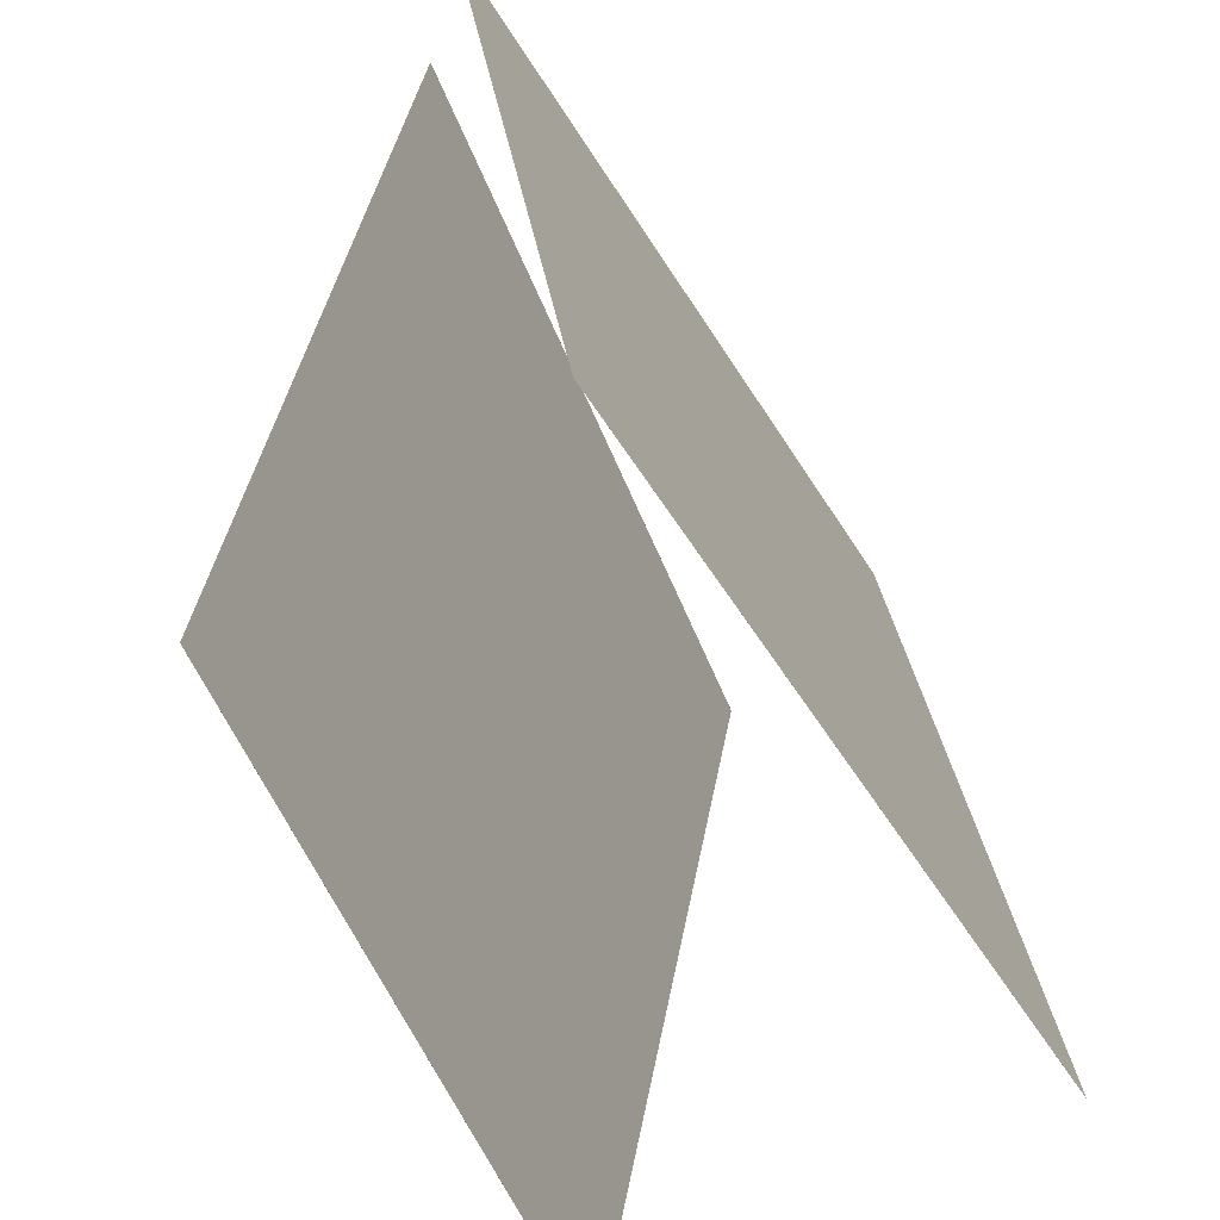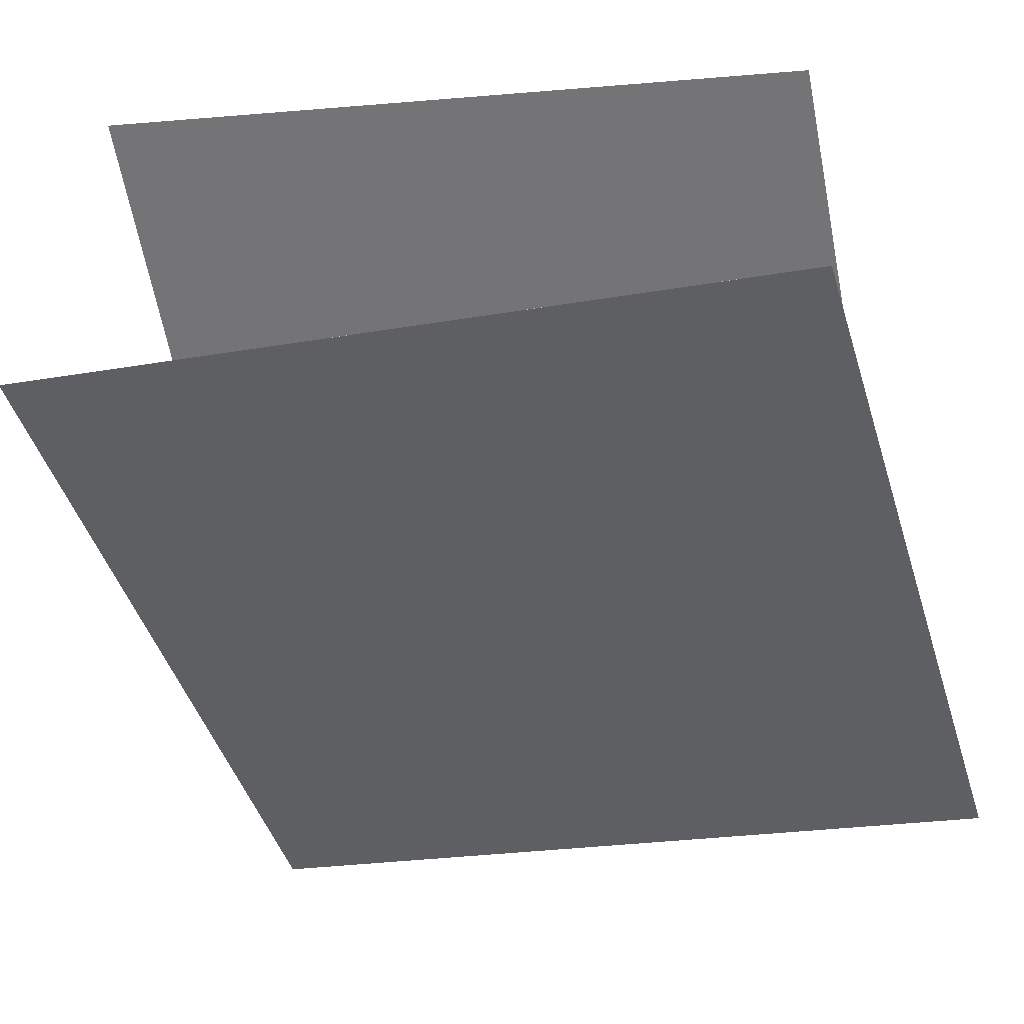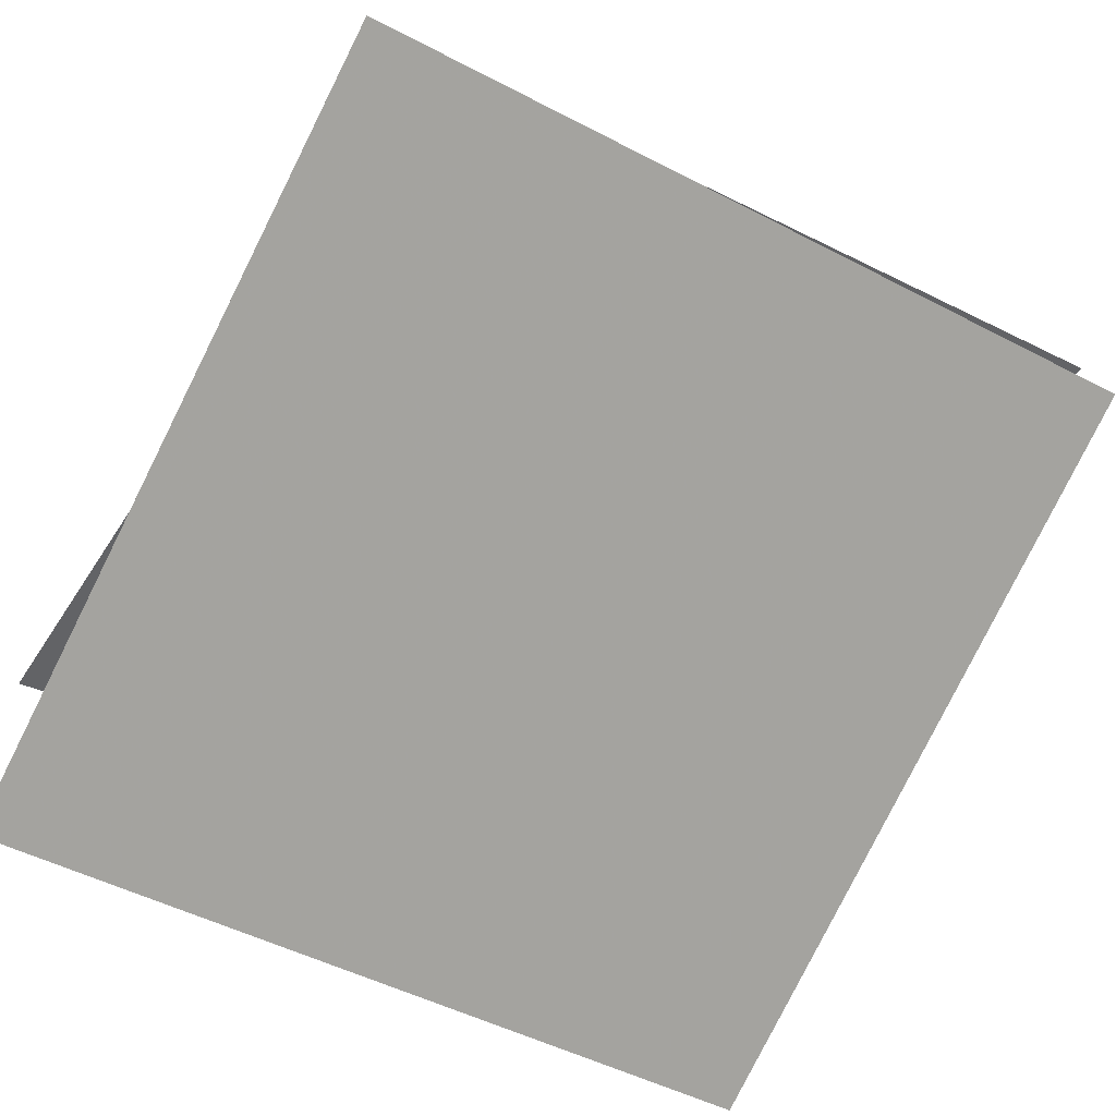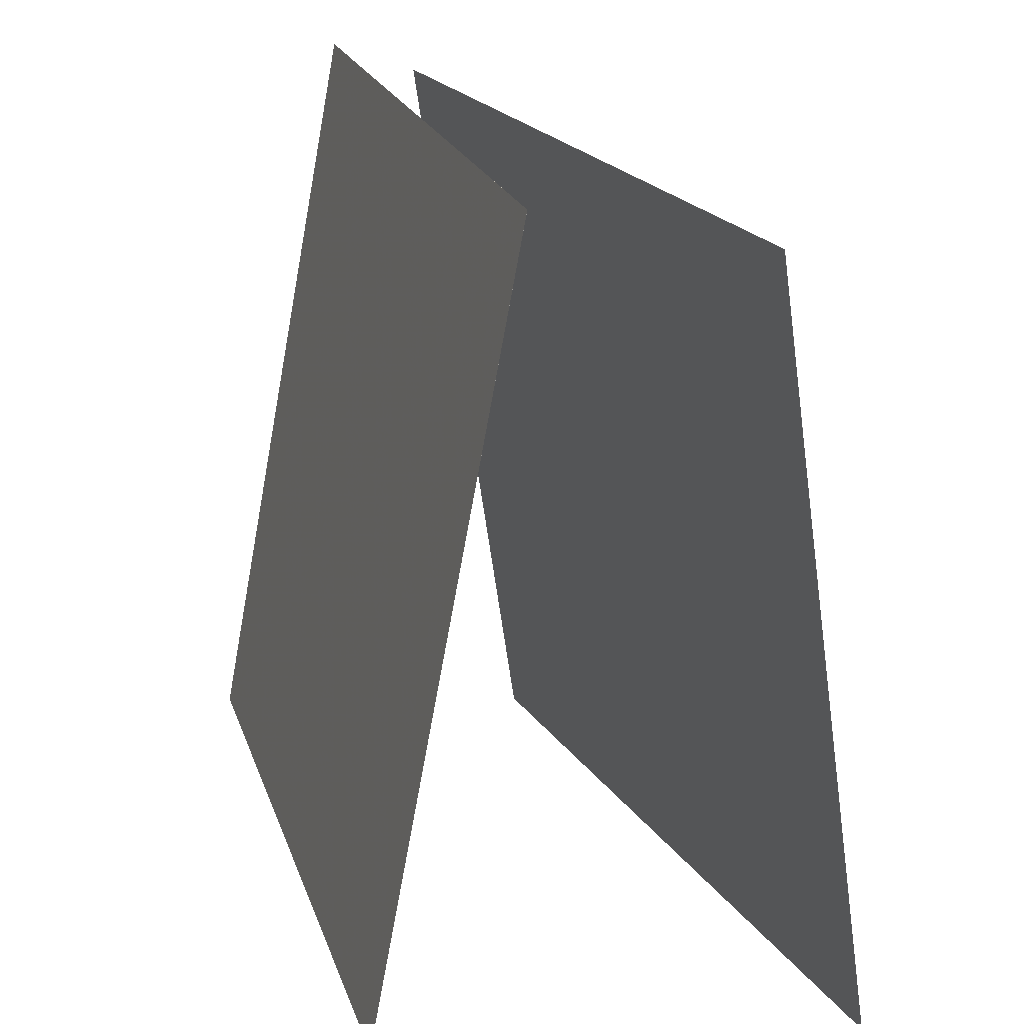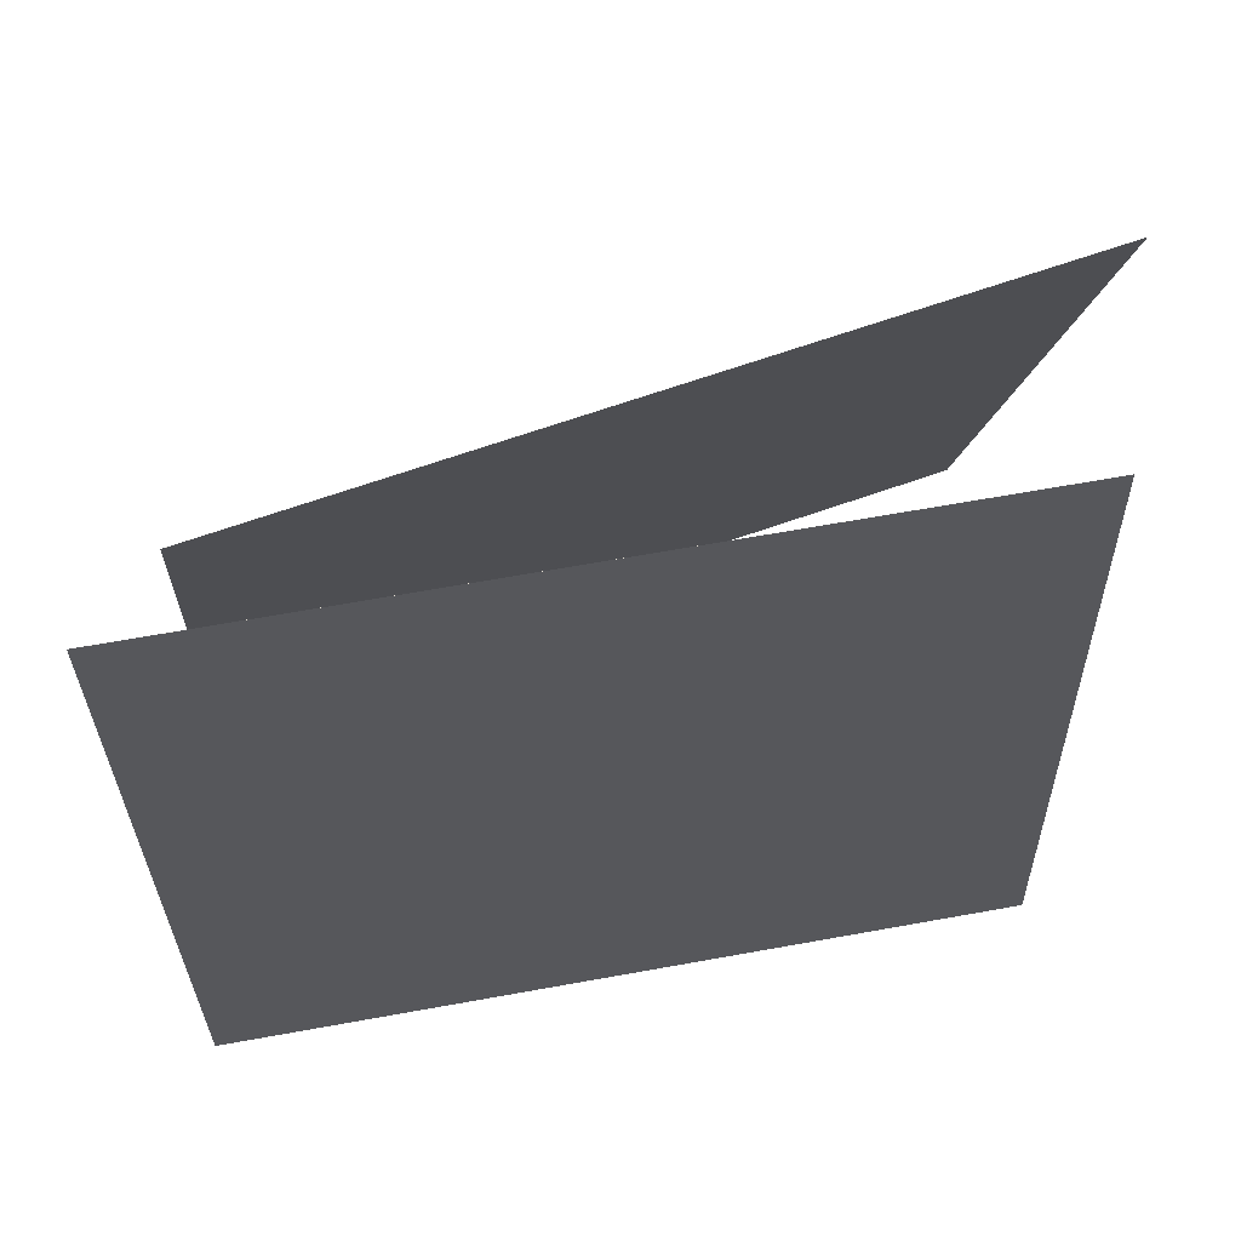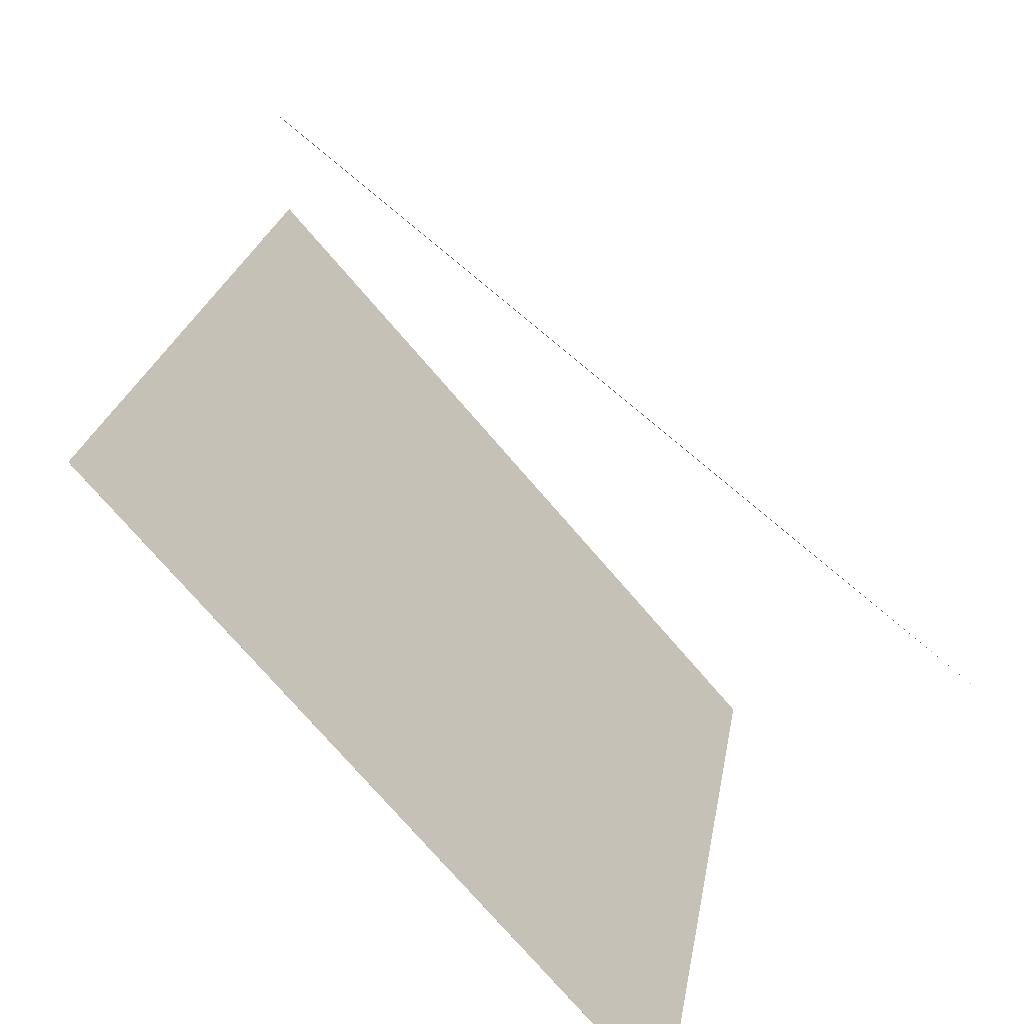
<metadata>
{"format":"obj","ext":"obj","renderer":"f3d","projection":"perspective","resolution":1024,"background":"white","views":[{"elev":-50.5,"azim":130.8,"up":"+Y"},{"elev":-55.8,"azim":16.7,"up":"+Z"},{"elev":-68.5,"azim":152.6,"up":"+Z"},{"elev":19.0,"azim":-95.0,"up":"+Y"},{"elev":-18.8,"azim":-179.5,"up":"+Z"},{"elev":-72.0,"azim":150.5,"up":"+Y"}]}
</metadata>
<code>
v 0.3794 0.408 -0.1126
v 0.3794 0.408 -0.1127
v -0.558 0.3668 0.2227
v -0.558 0.3668 0.2227
v 0.4749 -0.5701 0.03411
v 0.4749 -0.5701 0.03408
v -0.4625 -0.6113 0.3694
v -0.4625 -0.6113 0.3694
f 1.0 7.0 5.0
f 1.0 3.0 7.0
f 1.0 4.0 3.0
f 1.0 2.0 4.0
f 3.0 8.0 7.0
f 3.0 4.0 8.0
f 5.0 7.0 8.0
f 5.0 8.0 6.0
f 1.0 5.0 6.0
f 1.0 6.0 2.0
f 2.0 6.0 8.0
f 2.0 8.0 4.0
v 0.4492 -0.5439 -0.3978
v -0.5299 -0.5708 -0.2203
v 0.455 0.4327 -0.2181
v -0.5241 0.4059 -0.04055
v 0.4492 -0.5439 -0.3978
v -0.5299 -0.5708 -0.2203
v 0.455 0.4327 -0.2181
v -0.5241 0.4059 -0.04052
f 9.0 15.0 13.0
f 9.0 11.0 15.0
f 9.0 12.0 11.0
f 9.0 10.0 12.0
f 11.0 16.0 15.0
f 11.0 12.0 16.0
f 13.0 15.0 16.0
f 13.0 16.0 14.0
f 9.0 13.0 14.0
f 9.0 14.0 10.0
f 10.0 14.0 16.0
f 10.0 16.0 12.0

</code>
